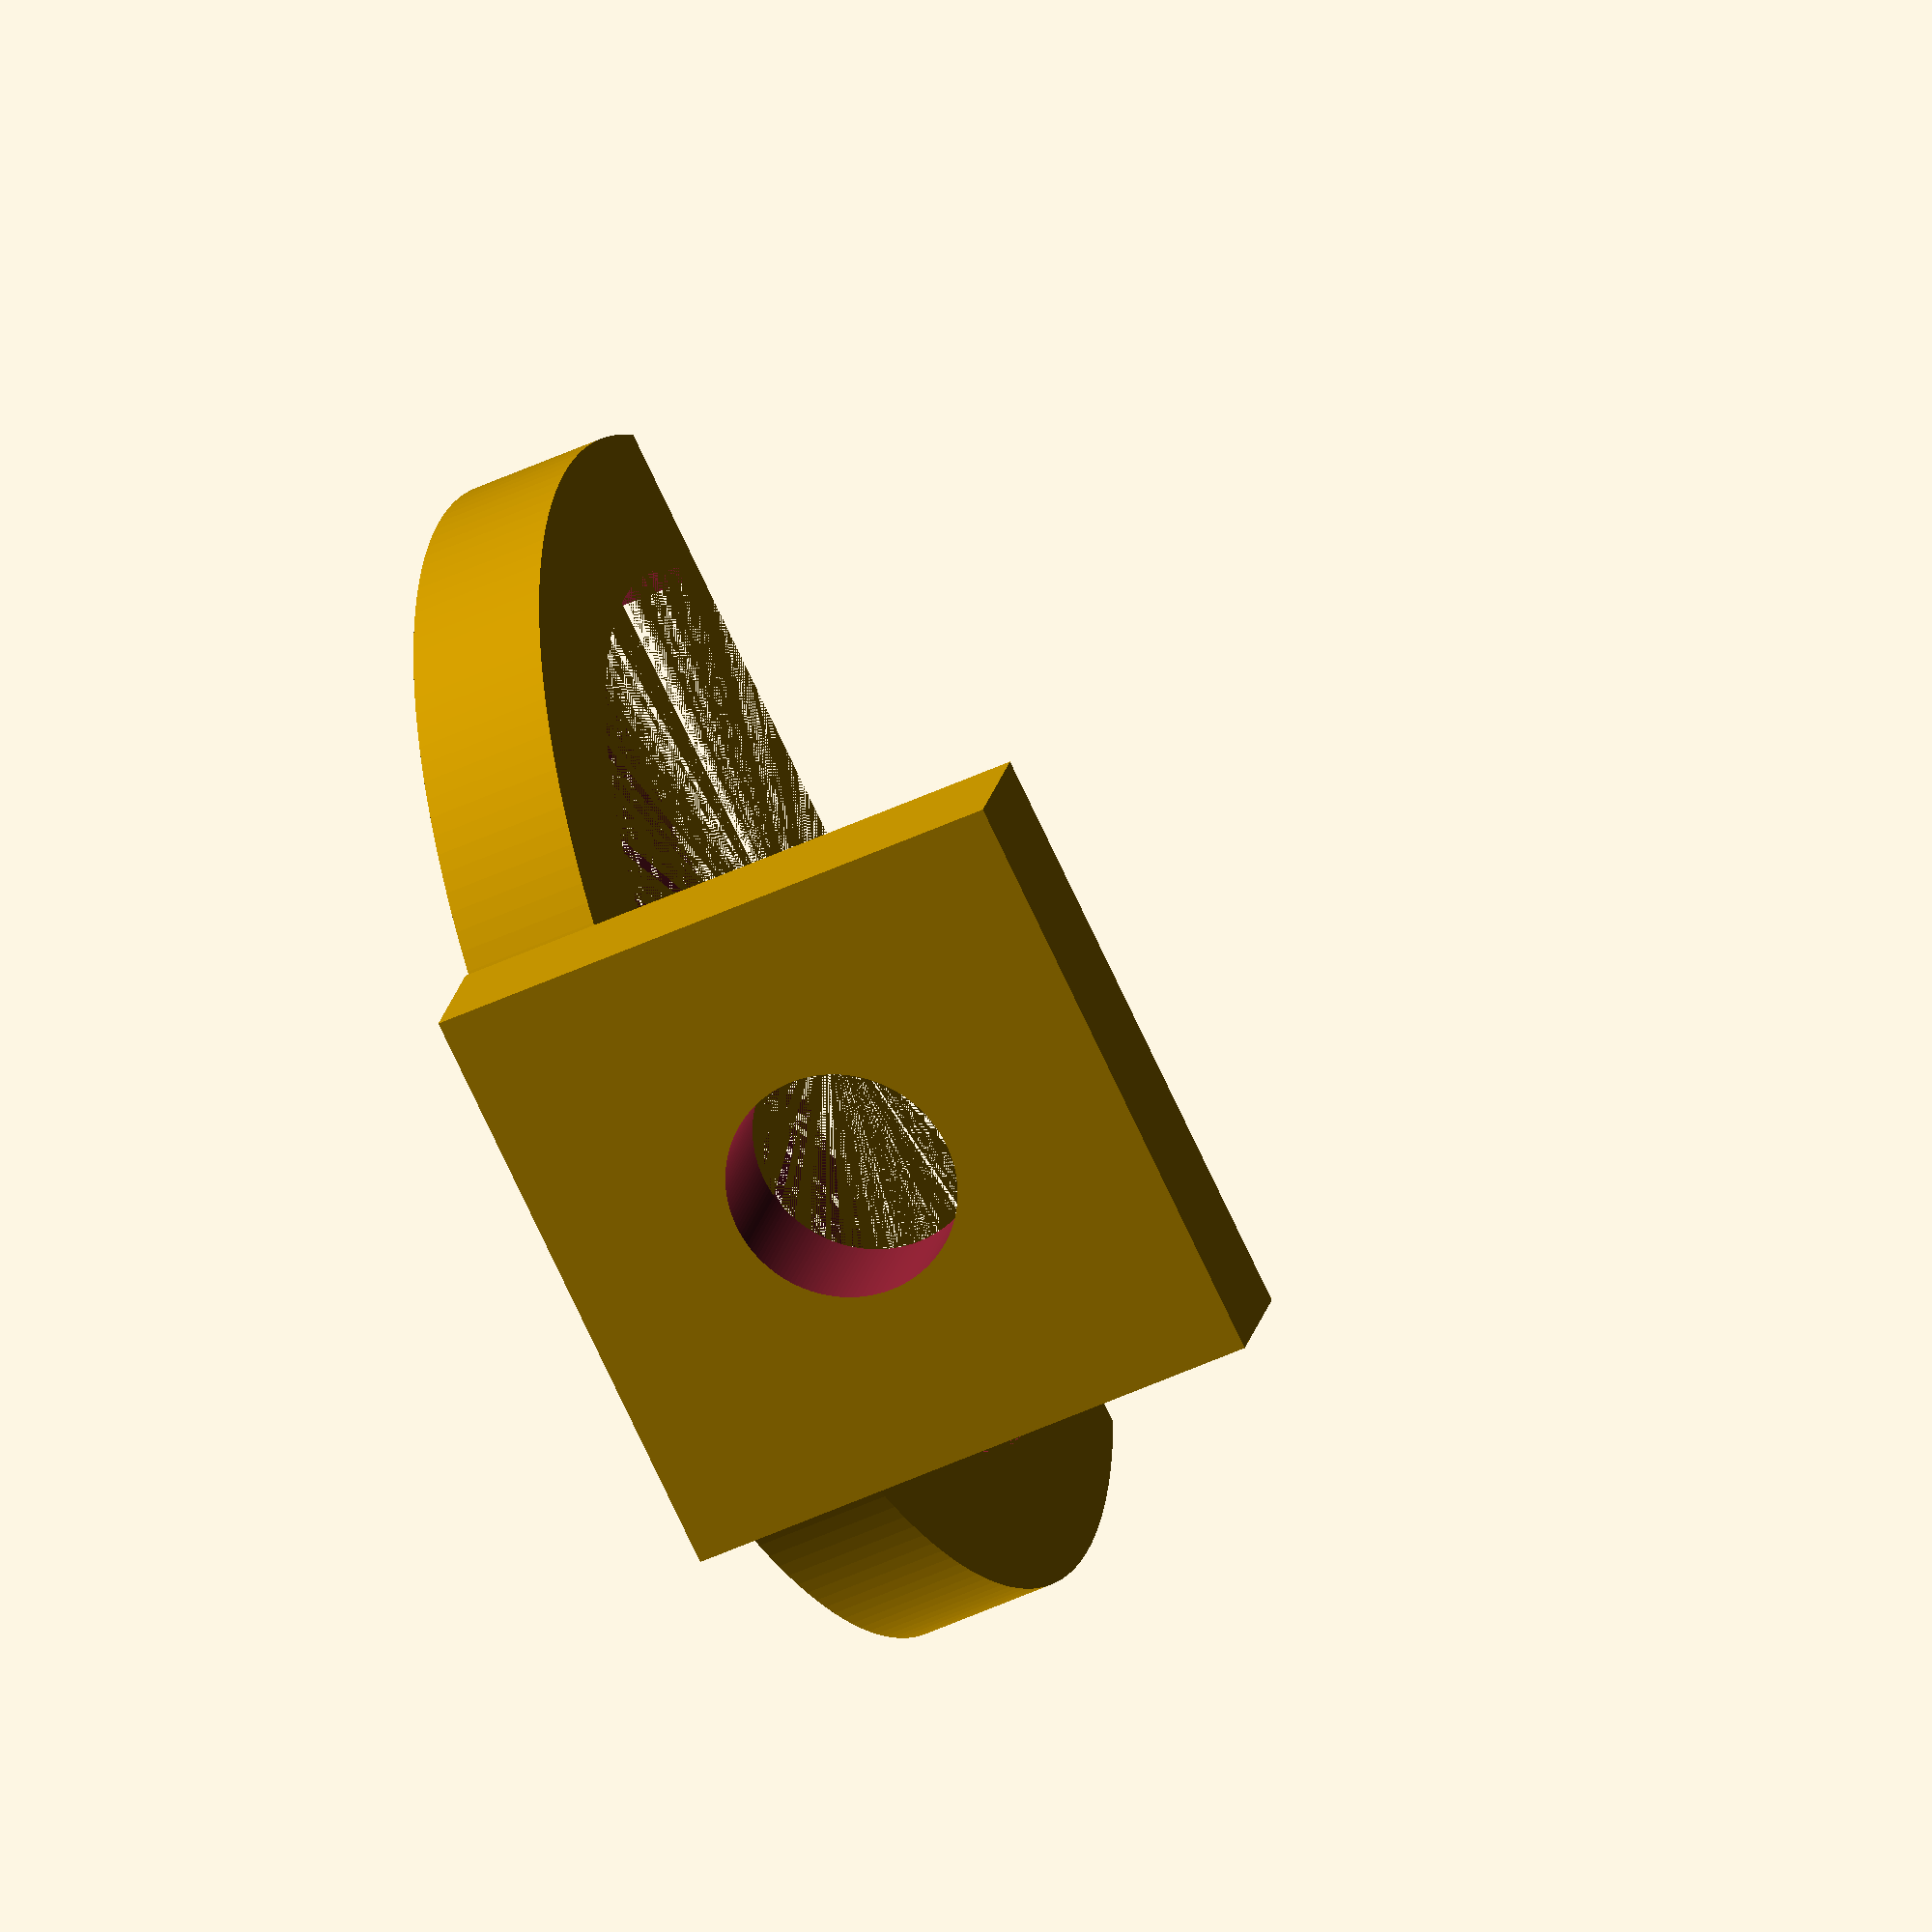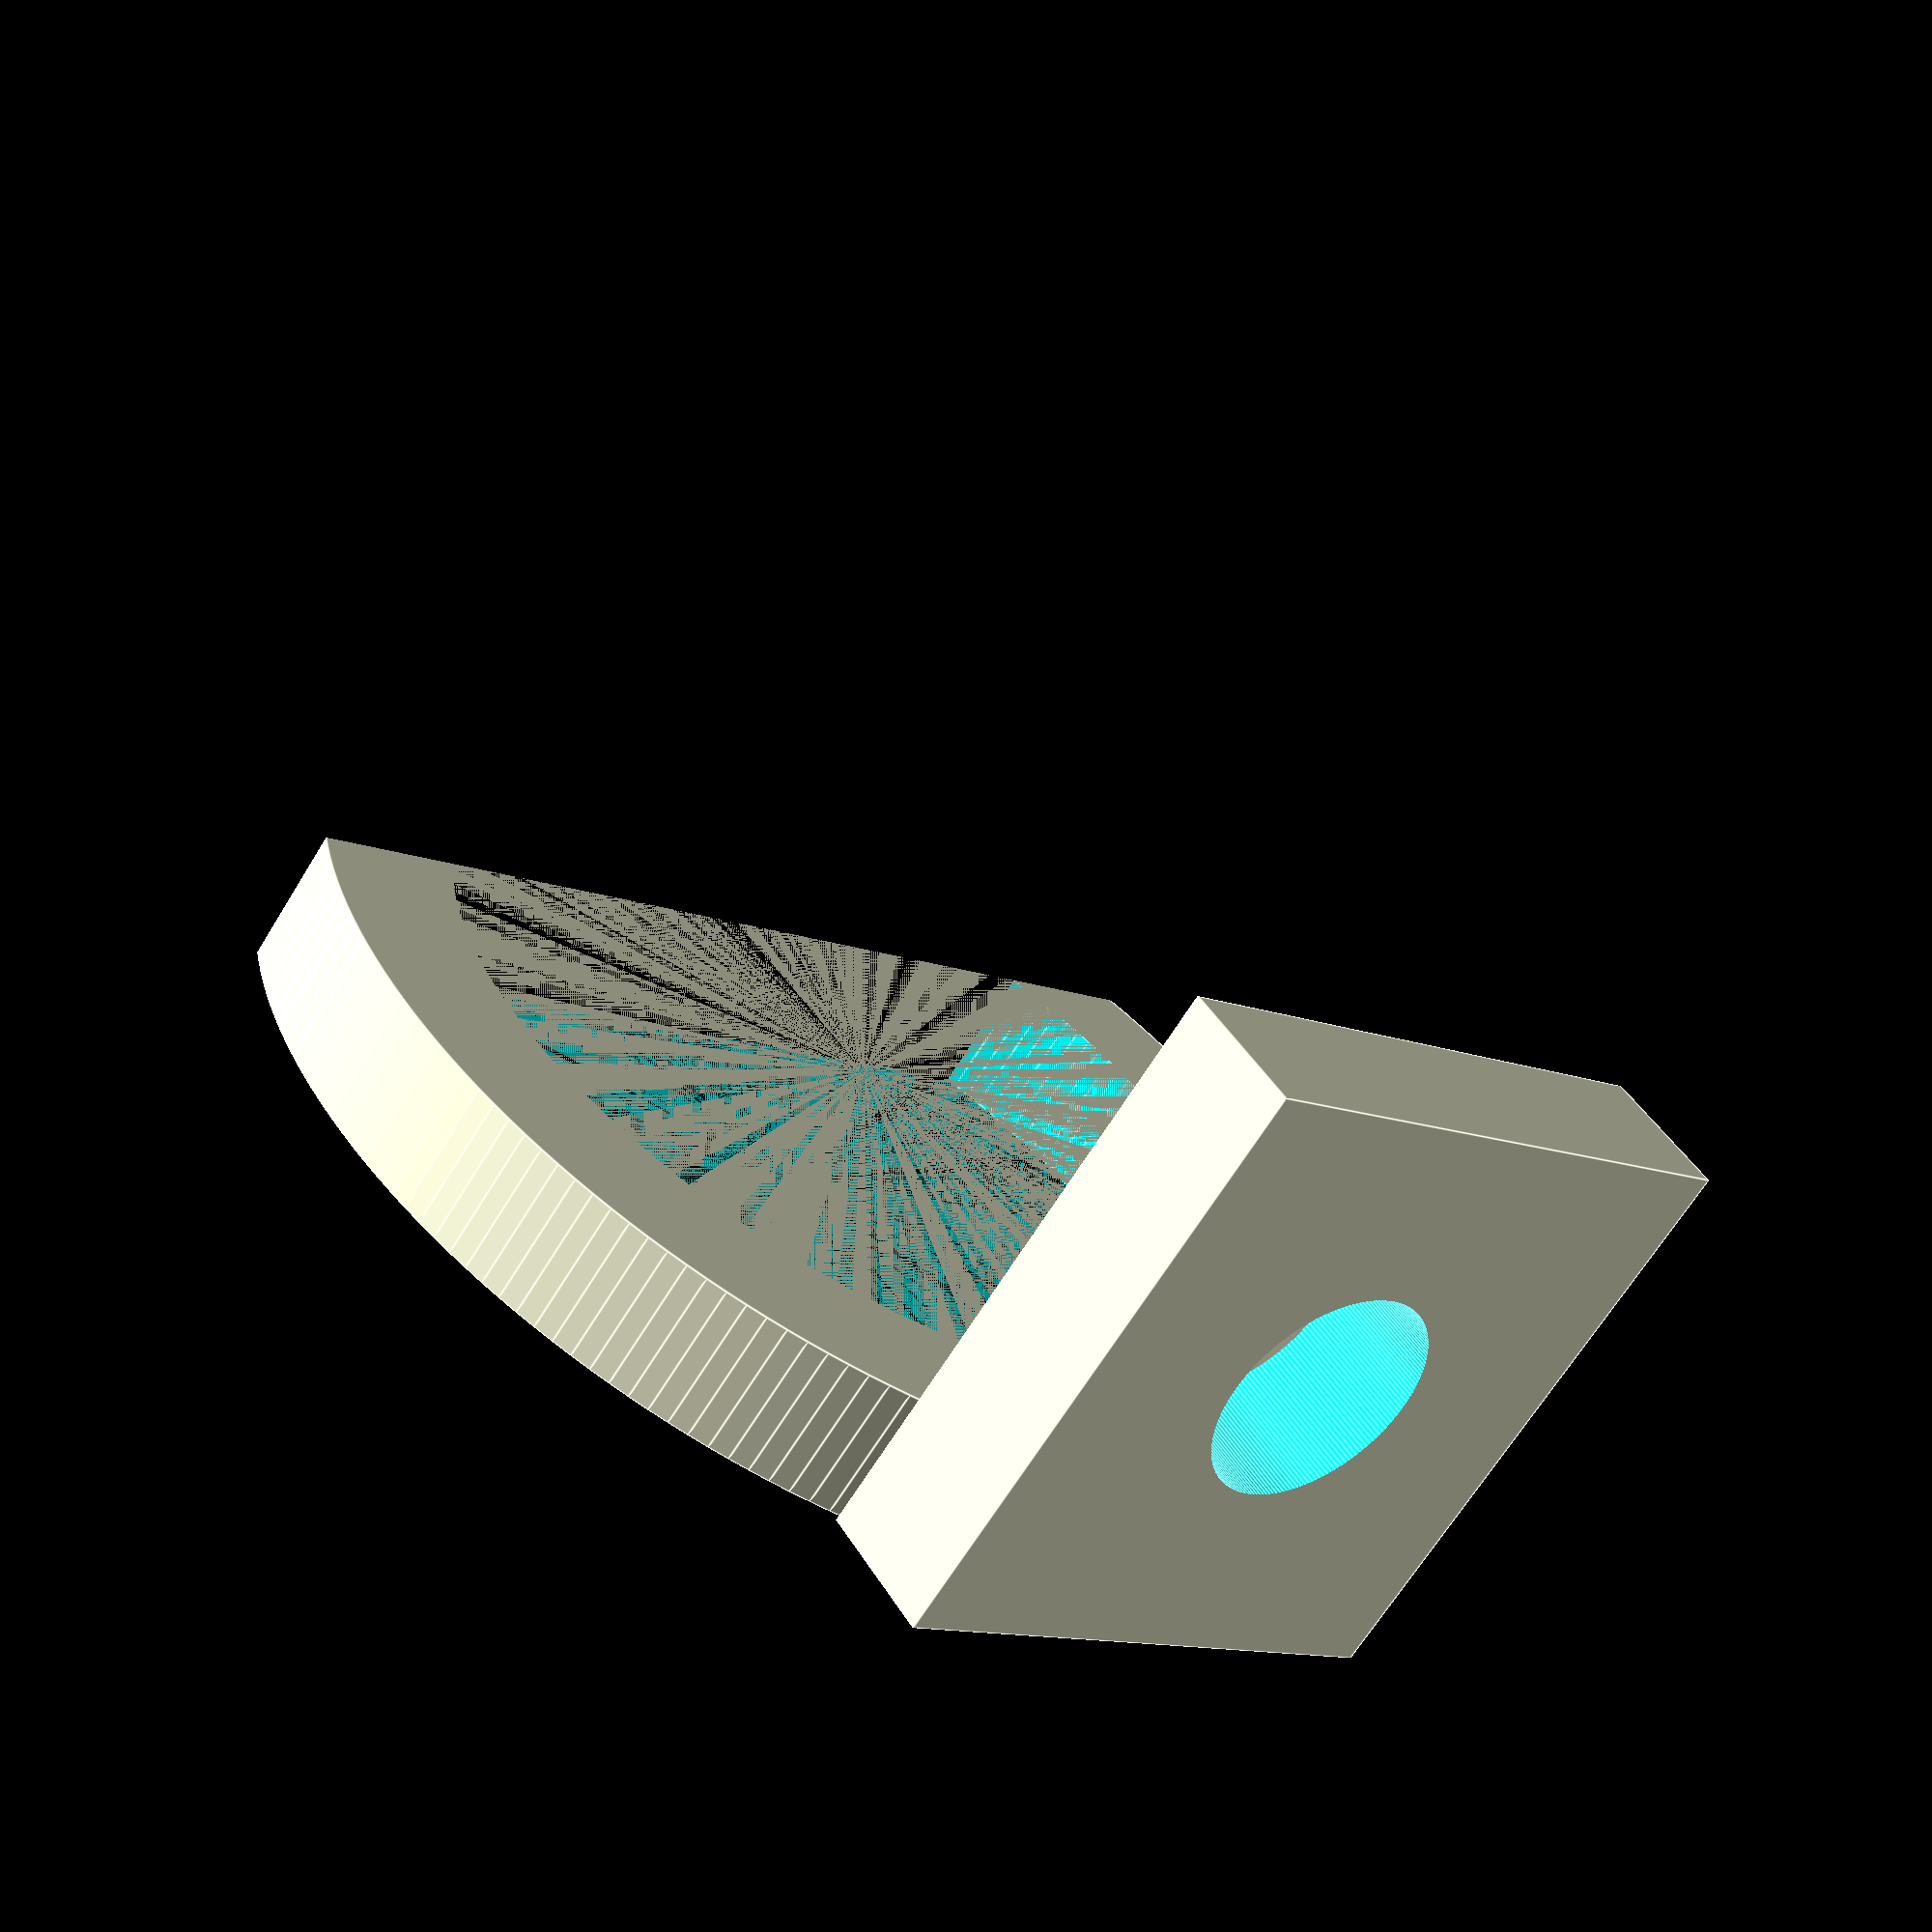
<openscad>
// Define all parameter
tupeDiameter=20;
materialWidth=3;
drill=5;
percentOpen=30;


// Clip
outsideDiameter=(tupeDiameter+materialWidth*2);
difference() {
cylinder(d=outsideDiameter, h=materialWidth, center=true, $fn=180);
    union() {
        cylinder(d=(tupeDiameter), h=materialWidth, center=true, $fn=180);
        translate([outsideDiameter*(100-percentOpen)/100,0,0]) cube([outsideDiameter,outsideDiameter,materialWidth*2], center=true);
    }
}
// Mount to the Sideboard

translate([-outsideDiameter/2,0,drill]) difference() {
cube([materialWidth,drill*2+materialWidth,drill*2+materialWidth], center=true);
    rotate([0,90,0]) cylinder(d=(drill), h=materialWidth*2, center=true, $fn=180);
}
</openscad>
<views>
elev=48.2 azim=294.2 roll=297.8 proj=o view=solid
elev=245.8 azim=54.2 roll=211.3 proj=p view=edges
</views>
